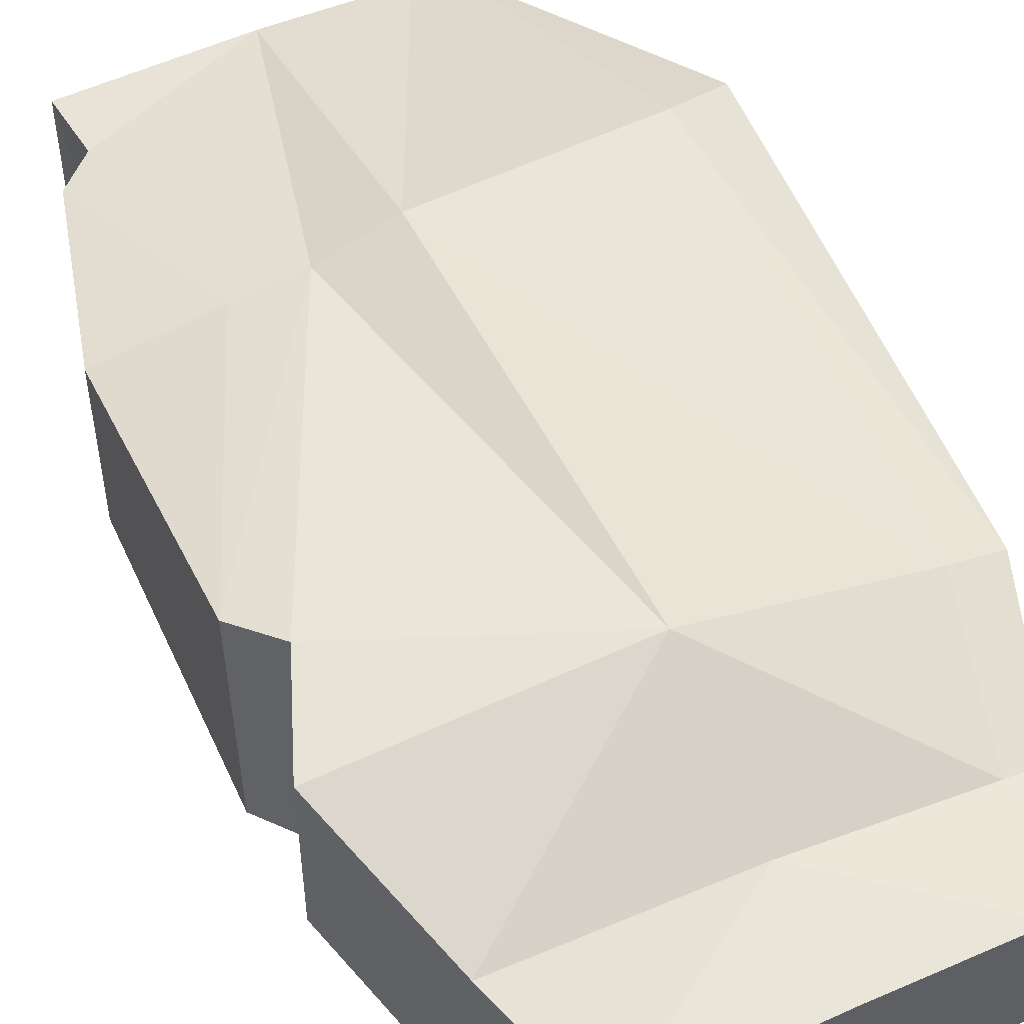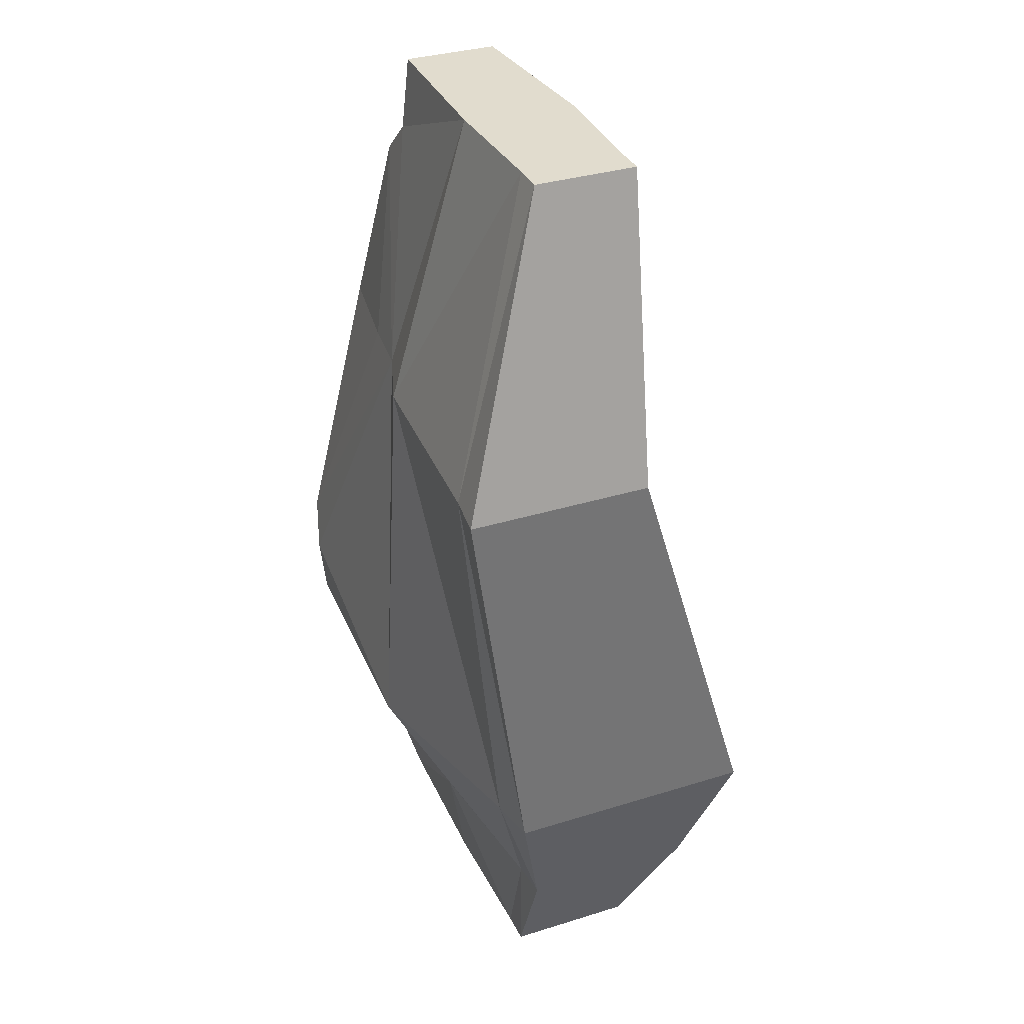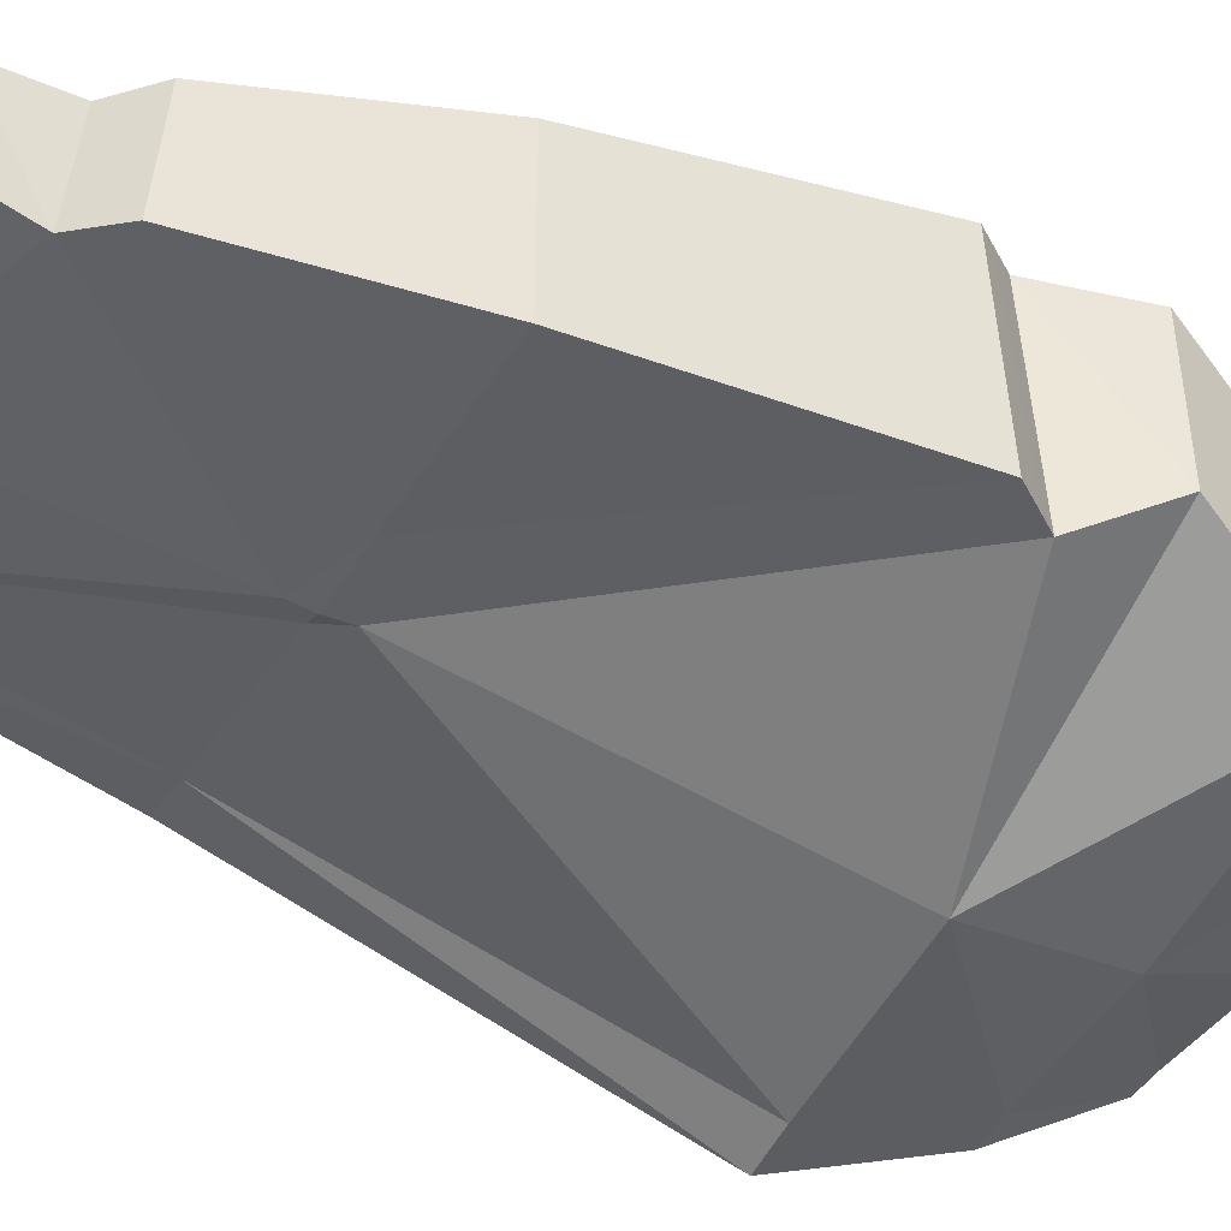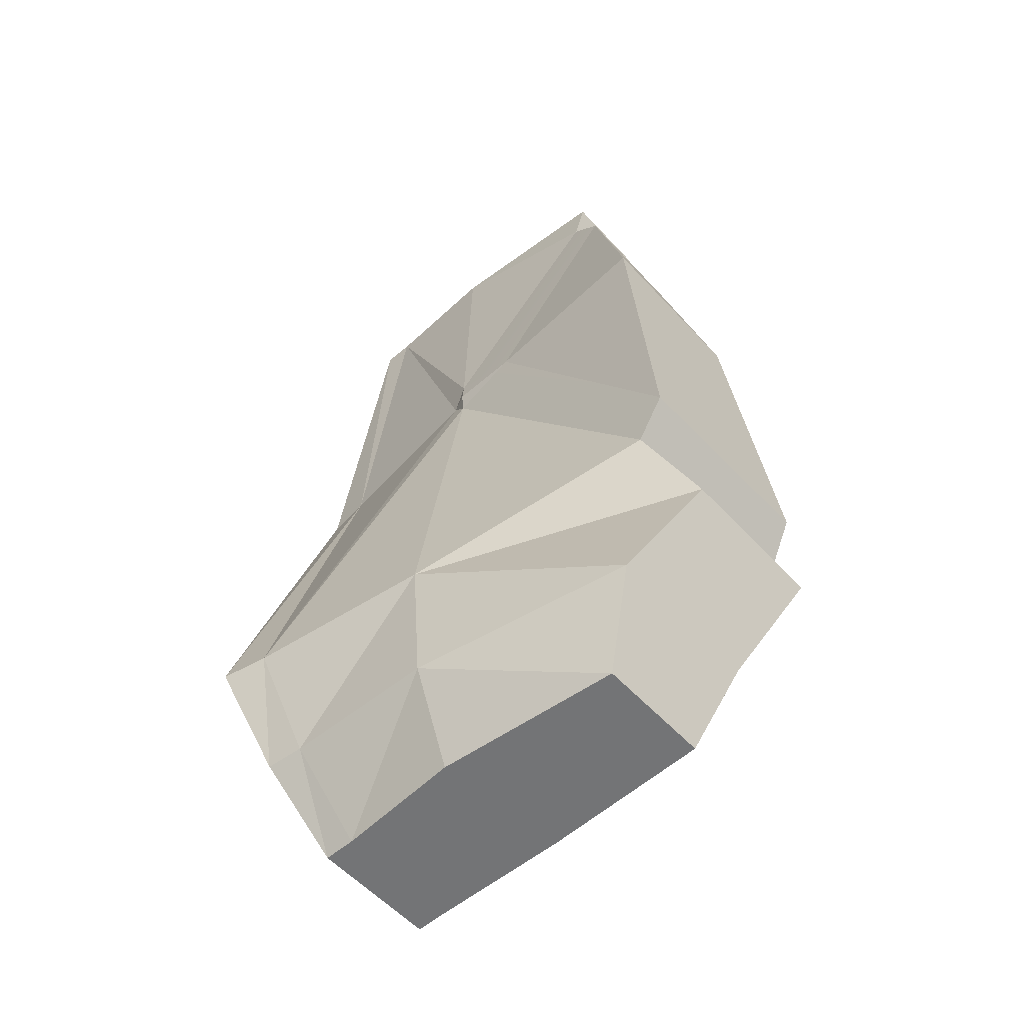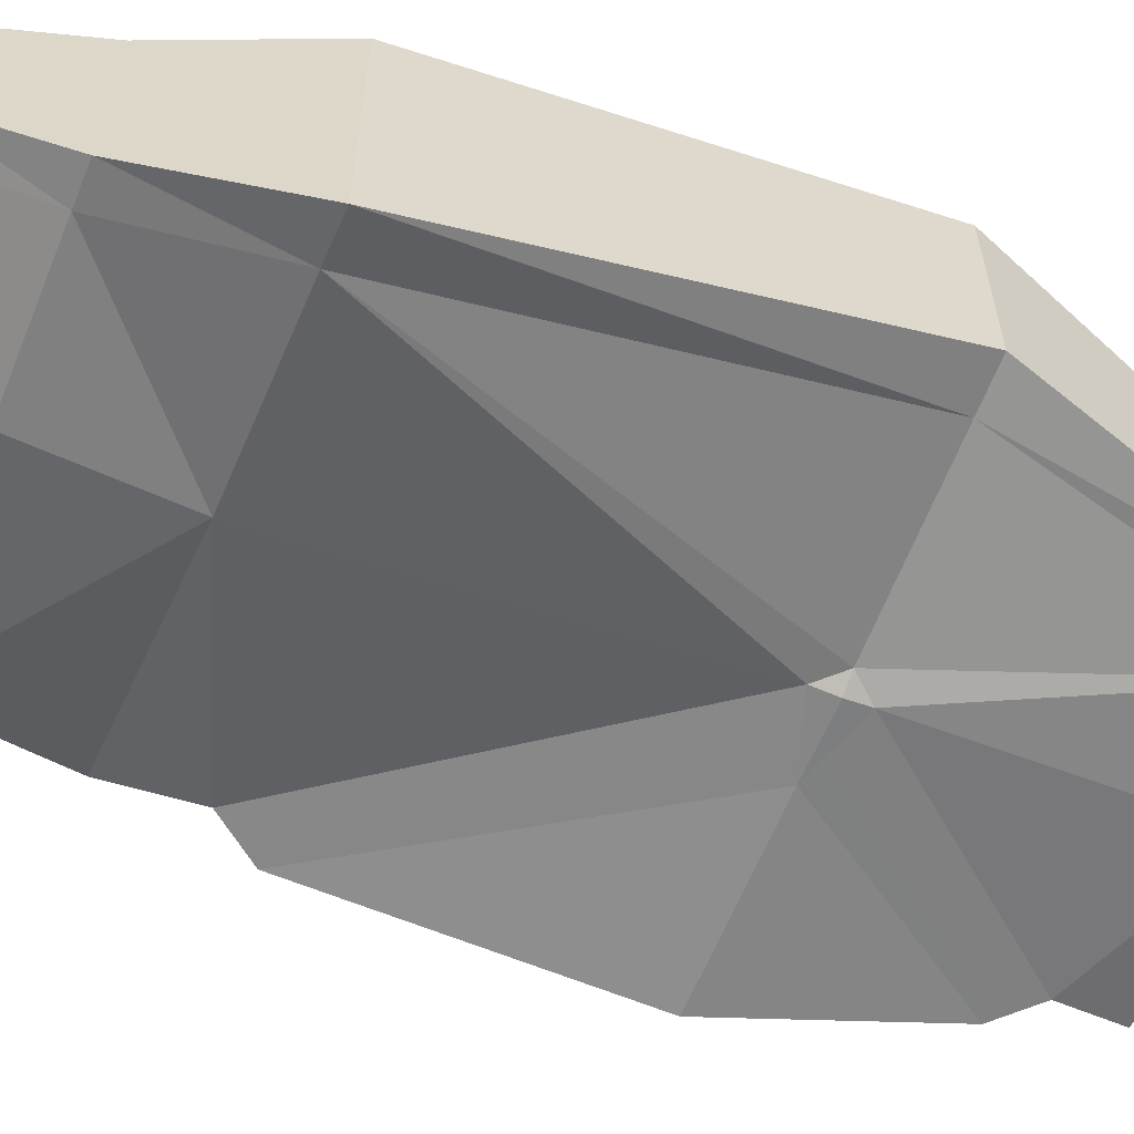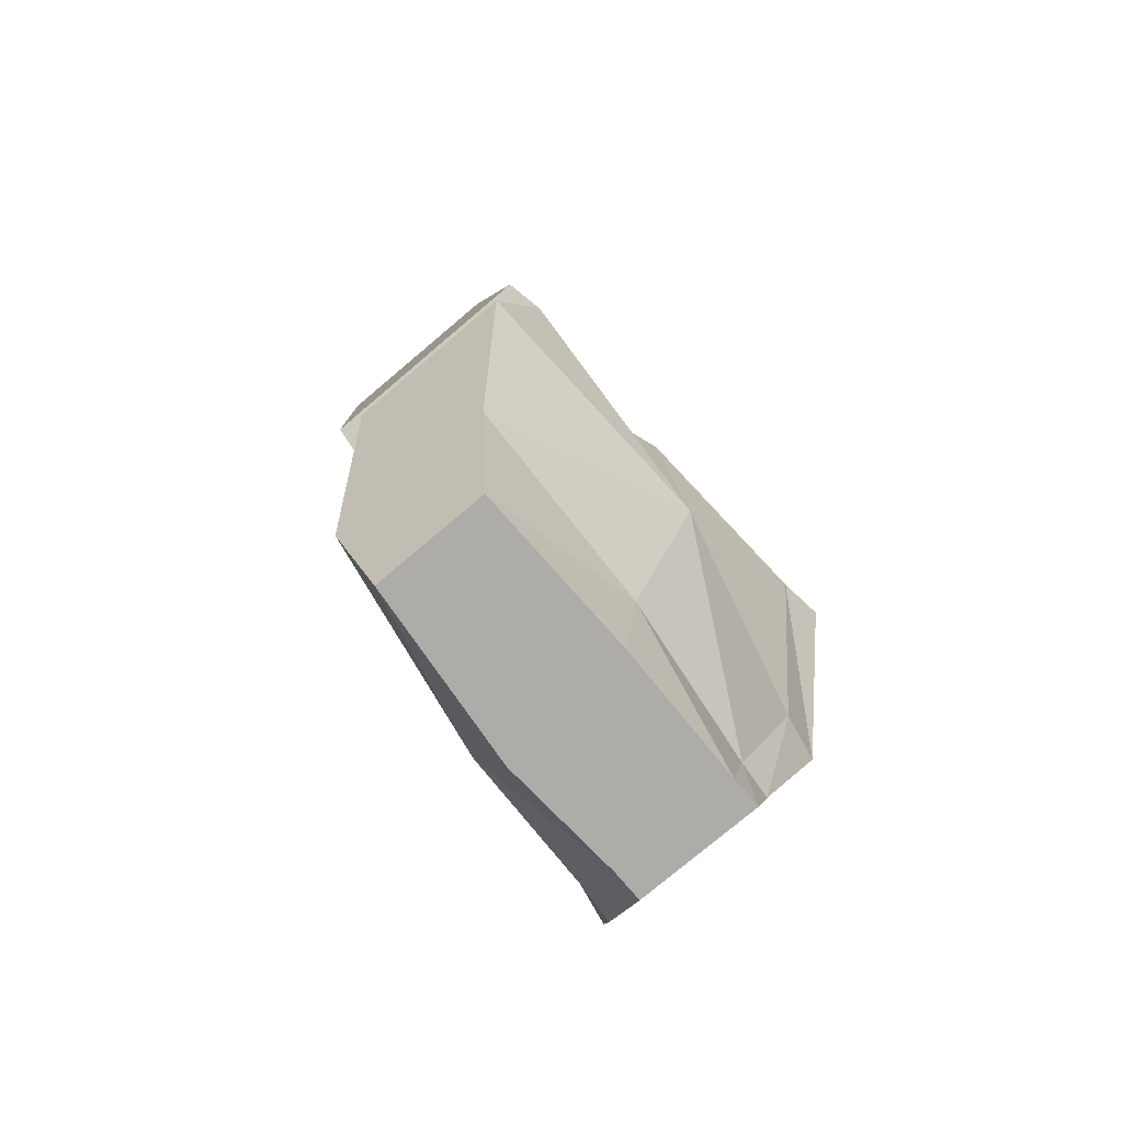
<metadata>
{"format":"obj","ext":"obj","renderer":"f3d","projection":"perspective","resolution":1024,"background":"white","views":[{"elev":52.2,"azim":154.4,"up":"+Y"},{"elev":34.1,"azim":-112.8,"up":"+Z"},{"elev":-44.4,"azim":61.3,"up":"+Y"},{"elev":-56.2,"azim":41.8,"up":"+Z"},{"elev":-60.3,"azim":-112.4,"up":"+Y"},{"elev":-76.9,"azim":130.2,"up":"+Z"}]}
</metadata>
<code>
o SM_Prop_Meat_03
v -7.276 2.584 24.74
v -11 7.528 9.374
v -8.877 2.584 24.74
v -13.41 7.815 9.374
v -9.035 3.214 -24.74
v -7.405 3.214 -24.74
v -9.035 -3.283 -24.74
v -7.405 -3.283 -24.74
v -13.41 -1.784 9.374
v -11 -2.071 9.374
v -8.877 -2.746 24.74
v -7.276 -2.746 24.74
v 8.407 -2.371 24.74
v 8.082 -2.806 21.48
v 8.407 2.525 24.74
v 8.198 3.015 21.05
v -13.07 4.719 -12.12
v -10.62 5.21 -12.12
v -13.07 -8.35 -12.12
v -10.62 -7.859 -12.12
v 11.53 -2.957 -8.059
v 13.41 -0.7394 -12.12
v 11.51 8.35 -7.542
v 13.41 7.447 -12.12
v -10.77 2.923 -19.32
v -8.783 3.104 -19.32
v -10.77 -6.277 -19.32
v -8.783 -6.096 -19.32
v 10.64 4.598 -19.32
v 10.64 -3.854 -19.32
v -0.04121 6.962 9.374
v -0.4177 2.77 24.74
v 0.1372 7.981 -12.12
v -0.03736 4.223 -19.32
v -0.8717 -3.731 -24.74
v -0.1693 3.354 -24.74
v -0.9035 -6.498 -12.12
v -0.885 -5.894 -19.32
v -1.752 -3.214 9.374
v -0.7918 -3.566 8.114
v -0.8028 -3.554 10.54
v -0.8355 -3.042 24.74
v 6.961 5.354 9.374
v 9.901 3.224 19.26
v 12.6 4.486 9.374
v 13.16 7.834 -5.396
v 13.17 -3.141 -5.844
v 2.824 -3.717 9.374
v 12.6 -4.332 9.374
v 9.801 -3.023 19.63
v 3.656 5.716 9.374
v -0.8051 -3.666 9.374
v 8.566 -2.802 -24.74
v 8.566 3.167 -24.74
f 1 2 3
f 3 2 4
f 5 6 7
f 7 6 8
f 9 10 11
f 11 10 12
f 11 12 3
f 3 12 1
f 13 14 15
f 15 14 16
f 11 3 9
f 9 3 4
f 4 2 17
f 17 2 18
f 4 17 9
f 9 17 19
f 20 10 19
f 19 10 9
f 21 22 23
f 23 22 24
f 17 18 25
f 25 18 26
f 19 17 27
f 27 17 25
f 28 20 27
f 27 20 19
f 24 22 29
f 29 22 30
f 2 1 31
f 31 1 32
f 2 31 18
f 18 31 33
f 34 33 29
f 29 33 24
f 8 6 35
f 35 6 36
f 20 28 37
f 37 28 38
f 10 20 39
f 39 20 40
f 20 37 40
f 10 39 12
f 39 41 12
f 12 41 42
f 12 42 1
f 1 42 32
f 43 44 45
f 46 43 45
f 47 21 46
f 46 21 23
f 48 47 49
f 50 48 49
f 50 49 44
f 44 49 45
f 14 50 16
f 16 50 44
f 49 47 45
f 45 47 46
f 23 51 46
f 46 51 43
f 16 44 51
f 51 44 43
f 14 41 50
f 52 48 41
f 41 48 50
f 39 40 52
f 30 38 53
f 53 38 35
f 29 30 54
f 54 30 53
f 26 34 6
f 6 34 36
f 25 26 5
f 5 26 6
f 27 25 7
f 7 25 5
f 8 28 7
f 7 28 27
f 31 32 51
f 15 16 32
f 32 16 51
f 24 33 23
f 23 33 51
f 33 31 51
f 34 26 33
f 33 26 18
f 35 36 53
f 53 36 54
f 38 30 37
f 37 30 22
f 40 37 21
f 21 37 22
f 41 14 42
f 42 14 13
f 42 13 32
f 32 13 15
f 52 41 39
f 21 47 40
f 52 40 48
f 40 47 48
f 35 38 8
f 8 38 28
f 36 34 54
f 54 34 29

</code>
